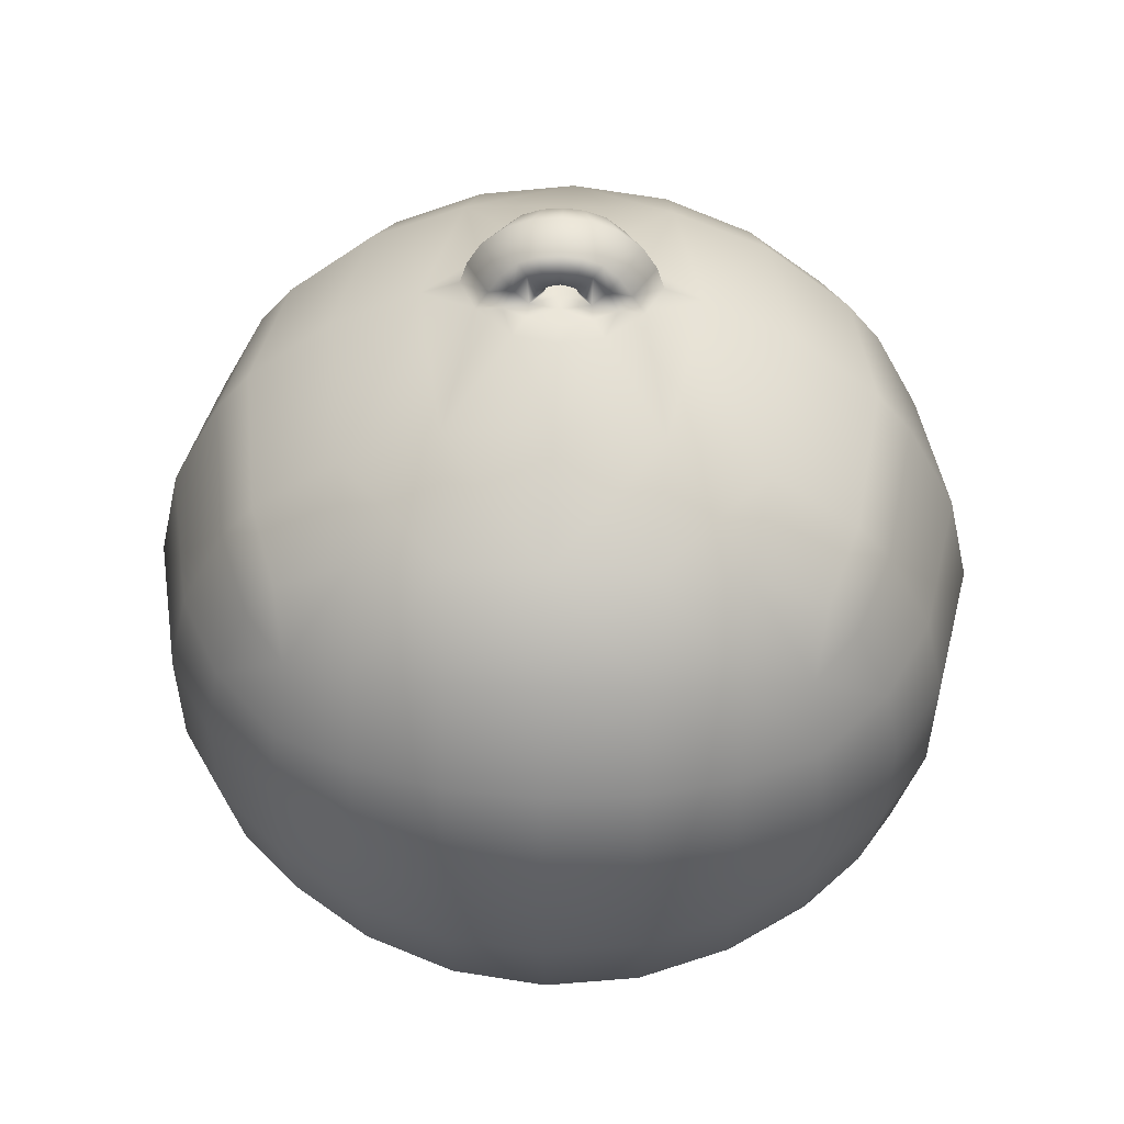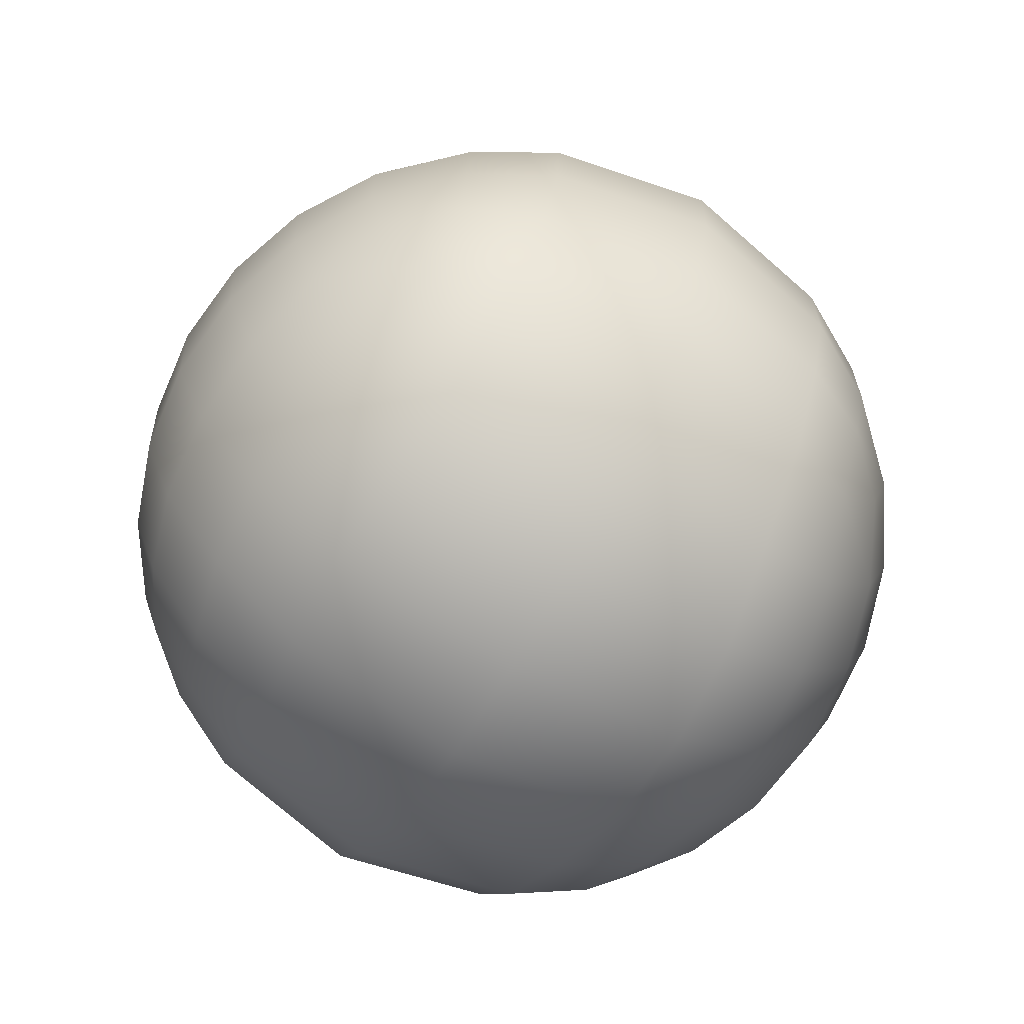
<metadata>
{"format":"obj","ext":"obj","renderer":"f3d","projection":"perspective","resolution":1024,"background":"white","views":[{"elev":45.6,"azim":2.6,"up":"+Y"},{"elev":-70.6,"azim":60.1,"up":"+Y"}]}
</metadata>
<code>
g Wrecking_ball_01_MO
v 0.1392 3.767 -0.2355
v 0.2468 3.776 -0.1873
v 0.1319 3.779 -0.1599
v -0.2469 3.776 -0.187
v -0.1391 3.767 -0.2353
v -0.132 3.779 -0.1598
v 0.2471 3.775 0.1858
v 0.1395 3.765 0.2343
v 0.1324 3.778 0.159
v -0.1392 3.765 0.2347
v -0.2468 3.776 0.187
v -0.1318 3.779 0.1605
v -3.49e-08 3.787 -0.1131
v -3.49e-08 3.787 0.1133
v -0.07659 3.787 0.1027
v -0.07662 3.787 -0.1024
v -0.132 3.779 -0.1598
v -3.551e-05 3.775 -0.184
v -0.1391 3.767 -0.2353
v 7.801e-05 3.766 -0.254
v 0.0001632 3.746 -0.3729
v -0.1938 3.749 -0.3289
v -0.2469 3.776 -0.187
v -0.3601 3.751 -0.1705
v -0.1318 3.779 0.1605
v -3.49e-08 3.787 0.1133
v 3.544e-05 3.775 0.1844
v -0.1392 3.765 0.2347
v 3.544e-05 3.775 0.1844
v 0.0001702 3.764 0.2532
v 0.0001844 3.744 0.372
v -0.1937 3.747 0.3286
v -0.2468 3.776 0.187
v -0.3602 3.751 0.1708
v -0.4234 2.07 1.842
v -3.49e-08 2.07 1.89
v -3.49e-08 1.504 1.853
v -0.4259 1.517 1.806
v -3.49e-08 1.008 1.674
v -0.8248 1.557 1.671
v -0.8236 2.07 1.701
v -0.4262 1.037 1.634
v -3.49e-08 0.556 1.341
v -1.186 1.619 1.451
v -1.193 2.07 1.466
v -0.8246 1.122 1.52
v -0.4389 0.597 1.308
v -3.49e-08 0.2176 0.8815
v -1.508 1.63 1.115
v -1.527 2.07 1.113
v -1.738 2.07 0.7359
v -0.8457 0.7154 1.218
v -0.4773 0.273 0.8556
v -3.49e-08 0 0
v -0.929 0.4447 0.7897
v -1.028 0.3032 7.095e-06
v -1.195 0.9344 1.112
v -1.163 1.259 1.353
v -1.421 1.278 1.089
v -1.719 1.602 0.7389
v -1.886 2.071 1.408e-05
v -1.592 1.177 0.7344
v -1.726 1.115 1.419e-05
v -1.331 0.7791 0.7558
v -1.868 1.583 1.419e-05
v -1.719 1.602 -0.7387
v -1.739 2.07 -0.7357
v -1.508 1.63 -1.114
v -1.527 2.07 -1.113
v -1.193 2.07 -1.466
v -1.452 0.6779 1.419e-05
v -1.592 1.177 -0.7342
v -1.331 0.7791 -0.7555
v -1.186 1.619 -1.45
v -0.8236 2.07 -1.701
v -1.421 1.278 -1.089
v -1.195 0.9344 -1.112
v -0.929 0.4446 -0.7895
v -0.8248 1.557 -1.671
v -0.4235 2.07 -1.842
v -1.163 1.259 -1.353
v -0.8246 1.122 -1.52
v -0.4259 1.517 -1.806
v -0.8458 0.7153 -1.217
v -3.49e-08 1.504 -1.853
v -3.49e-08 2.07 -1.89
v -3.49e-08 1.008 -1.673
v -0.4262 1.037 -1.634
v -3.49e-08 0.556 -1.34
v -0.4389 0.597 -1.308
v -3.49e-08 0.2176 -0.8813
v -0.4773 0.273 -0.8554
v -0.5229 0.07357 7.095e-06
v 0.4234 2.07 1.842
v -3.49e-08 1.504 1.853
v -3.49e-08 2.07 1.89
v 0.4259 1.517 1.806
v -3.49e-08 1.008 1.674
v 0.8248 1.557 1.671
v 0.8236 2.07 1.701
v 0.4262 1.037 1.634
v -3.49e-08 0.556 1.341
v 1.186 1.619 1.451
v 1.193 2.07 1.466
v 0.8246 1.122 1.52
v 0.4389 0.597 1.308
v -3.49e-08 0.2176 0.8815
v 1.508 1.63 1.115
v 1.527 2.07 1.113
v 1.738 2.07 0.7359
v 0.8457 0.7154 1.218
v 0.4773 0.273 0.8556
v -3.49e-08 0 0
v 0.929 0.4447 0.7897
v 1.028 0.3032 7.095e-06
v 1.195 0.9344 1.112
v 1.163 1.259 1.353
v 1.421 1.278 1.089
v 1.719 1.602 0.7389
v 1.886 2.071 1.408e-05
v 1.592 1.177 0.7344
v 1.726 1.115 1.419e-05
v 1.331 0.7792 0.7557
v 1.868 1.583 1.419e-05
v 1.719 1.602 -0.7387
v 1.738 2.07 -0.7357
v 1.508 1.63 -1.114
v 1.527 2.07 -1.113
v 1.193 2.07 -1.466
v 1.452 0.6779 1.419e-05
v 1.592 1.177 -0.7342
v 1.331 0.7791 -0.7555
v 1.186 1.619 -1.45
v 0.8236 2.07 -1.701
v 1.421 1.278 -1.089
v 1.195 0.9344 -1.112
v 0.929 0.4447 -0.7895
v 0.8248 1.557 -1.671
v 0.4235 2.07 -1.842
v 1.163 1.259 -1.353
v 0.8246 1.122 -1.52
v 0.4259 1.517 -1.806
v 0.8458 0.7154 -1.217
v -3.49e-08 1.504 -1.853
v -3.49e-08 2.07 -1.89
v -3.49e-08 1.008 -1.673
v 0.4262 1.037 -1.634
v -3.49e-08 0.556 -1.34
v 0.4389 0.597 -1.308
v -3.49e-08 0.2176 -0.8813
v 0.4773 0.273 -0.8554
v 0.5229 0.07358 7.095e-06
v -0.2009 3.879 -0.1918
v -0.2469 3.776 -0.187
v -0.132 3.779 -0.1598
v -0.1381 3.953 -0.1897
v -0.09419 3.863 -0.1759
v -0.06566 3.813 -0.09548
v -0.03686 3.831 -0.09468
v -0.07662 3.787 -0.1024
v -0.05145 3.889 -0.1763
v -0.07836 3.978 -0.1884
v -3.49e-08 3.979 -0.1906
v -3.49e-08 3.898 -0.173
v -3.49e-08 3.839 -0.09375
v -3.49e-08 3.839 -0.005778
v -0.03683 3.831 -0.0058
v -0.06554 3.813 -0.00581
v -0.07659 3.787 0.1027
v 0.2468 3.776 -0.1873
v 0.2018 3.878 -0.1917
v 0.1319 3.779 -0.1599
v 0.1381 3.953 -0.1896
v 0.09429 3.863 -0.1758
v 0.06609 3.813 -0.09522
v 0.03688 3.831 -0.09467
v 0.07664 3.786 -0.1022
v 0.05146 3.889 -0.1763
v 0.07836 3.978 -0.1883
v -3.49e-08 3.979 -0.1906
v -3.49e-08 3.898 -0.173
v -3.49e-08 3.839 -0.09375
v -3.49e-08 3.839 -0.005778
v 0.03684 3.831 -0.005792
v 0.06603 3.813 -0.005824
v 0.07665 3.786 0.1025
v 0.07836 3.978 0.1887
v -3.49e-08 3.979 0.191
v -3.49e-08 4.043 0.1593
v 0.09345 4.033 0.1584
v 0.1794 3.999 0.1599
v 0.1381 3.953 0.19
v -3.49e-08 4.119 5.676e-05
v 0.202 3.879 0.1922
v 0.122 4.104 5.676e-05
v 0.09343 4.033 -0.1581
v 0.1794 3.998 -0.1595
v -3.49e-08 4.043 -0.1589
v 0.07836 3.978 -0.1883
v -3.49e-08 3.979 -0.1906
v 0.1381 3.953 -0.1896
v 0.2018 3.878 -0.1917
v 0.2396 4.054 6.385e-05
v 0.3422 3.966 5.676e-05
v 0.2498 3.933 0.1643
v 0.2497 3.932 -0.1639
v 0.3056 3.839 0.1645
v 0.2471 3.775 0.1858
v 0.3602 3.751 0.1707
v 0.4387 3.747 4.257e-05
v 0.4059 3.858 4.257e-05
v 0.3055 3.838 -0.1641
v 0.2468 3.776 -0.1873
v 0.3601 3.751 -0.1705
v -0.07836 3.978 0.1887
v -3.49e-08 4.043 0.1593
v -3.49e-08 3.979 0.191
v -0.09346 4.033 0.1584
v -0.1794 3.999 0.1599
v -0.1381 3.953 0.1899
v -3.49e-08 4.119 5.676e-05
v -0.2012 3.879 0.1918
v -0.122 4.104 5.676e-05
v -0.09344 4.033 -0.1581
v -0.1794 3.999 -0.1596
v -3.49e-08 4.043 -0.1589
v -0.07836 3.978 -0.1884
v -3.49e-08 3.979 -0.1906
v -0.1381 3.953 -0.1897
v -0.2009 3.879 -0.1918
v -0.2396 4.054 6.385e-05
v -0.3422 3.966 5.676e-05
v -0.2498 3.933 0.1642
v -0.2497 3.932 -0.1639
v -0.3056 3.839 0.1644
v -0.2468 3.776 0.187
v -0.3602 3.751 0.1708
v -0.4396 3.749 4.257e-05
v -0.4056 3.858 4.257e-05
v -0.3055 3.838 -0.1641
v -0.2469 3.776 -0.187
v -0.3601 3.751 -0.1705
v -0.2468 3.776 0.187
v -0.2012 3.879 0.1918
v -0.1318 3.779 0.1605
v -0.1381 3.953 0.1899
v -0.09451 3.862 0.1758
v -0.06541 3.813 0.09586
v -0.07659 3.787 0.1027
v -0.06554 3.813 -0.00581
v -0.03683 3.831 -0.0058
v -0.05145 3.889 0.1766
v -0.07836 3.978 0.1887
v -3.49e-08 3.979 0.191
v -3.49e-08 3.898 0.1735
v -0.0368 3.83 0.09498
v -3.49e-08 3.839 0.09397
v -3.49e-08 3.839 -0.005778
v 0.202 3.879 0.1922
v 0.2471 3.775 0.1858
v 0.1324 3.778 0.159
v 0.1381 3.953 0.19
v 0.09399 3.863 0.1763
v 0.06596 3.813 0.09554
v 0.07665 3.786 0.1025
v 0.06603 3.813 -0.005824
v 0.03684 3.831 -0.005792
v 0.05142 3.889 0.1768
v 0.07836 3.978 0.1887
v -3.49e-08 3.979 0.191
v -3.49e-08 3.898 0.1735
v 0.0368 3.83 0.09498
v -3.49e-08 3.839 0.09397
v -3.49e-08 3.839 -0.005778
v -0.1938 3.749 -0.3289
v 0.0001012 3.6 -0.7371
v 0.0001632 3.746 -0.3729
v -0.471 3.568 -0.7486
v -0.3601 3.751 -0.1705
v -3.49e-08 3.306 -1.261
v -0.6111 3.686 2.128e-05
v -0.4396 3.749 4.257e-05
v -0.9045 3.378 -0.7501
v -1.015 3.492 1.419e-05
v -0.4352 3.267 -1.229
v -1.296 3.07 -0.7222
v -1.396 3.173 1.419e-05
v -1.555 2.974 2.128e-05
v -0.425 2.904 -1.544
v 2.125e-05 2.935 -1.581
v -3.49e-08 2.489 -1.797
v -0.4235 2.475 -1.751
v -3.49e-08 2.07 -1.89
v -0.4235 2.07 -1.842
v -0.8236 2.07 -1.701
v -0.818 2.436 -1.619
v -0.8148 2.821 -1.436
v -1.17 2.379 -1.407
v -1.193 2.07 -1.466
v -0.8337 3.155 -1.139
v -1.463 2.409 -1.085
v -1.527 2.07 -1.113
v -1.739 2.07 -0.7357
v -1.126 2.707 -1.287
v -1.176 2.937 -1.055
v -1.307 2.768 -1.055
v -1.445 2.885 -0.7169
v -1.65 2.479 -0.7214
v -1.784 2.528 2.128e-05
v -1.886 2.071 1.408e-05
v 0.1941 3.747 0.3286
v 9.033e-05 3.598 0.7378
v 0.0001844 3.744 0.372
v 0.471 3.568 0.7488
v 0.3602 3.751 0.1707
v 0.6111 3.686 2.128e-05
v 0.4387 3.747 4.257e-05
v 0.3601 3.751 -0.1705
v -3.49e-08 3.306 1.261
v 0.471 3.568 -0.7486
v 0.194 3.749 -0.3292
v 0.0001012 3.6 -0.7371
v 0.0001632 3.746 -0.3729
v -3.49e-08 3.306 -1.261
v 0.4352 3.267 1.229
v 0.9045 3.378 0.7503
v 0.425 2.904 1.544
v 2.125e-05 2.935 1.581
v -3.49e-08 2.489 1.797
v 0.4234 2.475 1.752
v -3.49e-08 2.07 1.89
v 0.4234 2.07 1.842
v 0.8236 2.07 1.701
v 0.818 2.436 1.619
v 0.8147 2.821 1.436
v 1.17 2.379 1.407
v 1.193 2.07 1.466
v 0.8337 3.155 1.14
v 1.463 2.409 1.086
v 1.527 2.07 1.113
v 1.738 2.07 0.7359
v 1.126 2.707 1.287
v 1.176 2.937 1.055
v 1.307 2.768 1.055
v 1.65 2.479 0.7216
v 1.445 2.885 0.7171
v 1.555 2.974 2.128e-05
v 1.784 2.528 2.128e-05
v 1.886 2.071 1.408e-05
v 1.738 2.07 -0.7357
v 1.296 3.07 0.7225
v 1.65 2.479 -0.7214
v 1.015 3.492 1.419e-05
v 1.463 2.409 -1.085
v 1.527 2.07 -1.113
v 1.193 2.07 -1.466
v 1.396 3.173 1.419e-05
v 0.9045 3.378 -0.7501
v 1.296 3.07 -0.7222
v 1.445 2.885 -0.7168
v 1.307 2.768 -1.055
v 1.176 2.937 -1.055
v 1.17 2.379 -1.407
v 0.8236 2.07 -1.701
v 1.126 2.707 -1.287
v 0.4352 3.267 -1.229
v 0.8337 3.155 -1.139
v 0.8148 2.821 -1.436
v 0.425 2.904 -1.544
v 2.125e-05 2.935 -1.581
v -3.49e-08 2.489 -1.797
v 0.818 2.436 -1.619
v 0.4235 2.475 -1.751
v -3.49e-08 2.07 -1.89
v 0.4235 2.07 -1.842
v 0.1941 3.747 0.3286
v 0.2471 3.775 0.1858
v 0.3602 3.751 0.1707
v 0.1395 3.765 0.2343
v 0.0001844 3.744 0.372
v 0.0001702 3.764 0.2532
v 3.544e-05 3.775 0.1844
v 0.1324 3.778 0.159
v -3.49e-08 3.787 0.1133
v 0.07665 3.786 0.1025
v -3.49e-08 3.787 -0.1131
v 0.07664 3.786 -0.1022
v 0.1319 3.779 -0.1599
v -3.551e-05 3.775 -0.184
v 0.1392 3.767 -0.2355
v 7.801e-05 3.766 -0.254
v 0.0001632 3.746 -0.3729
v 0.194 3.749 -0.3292
v 0.2468 3.776 -0.1873
v 0.3601 3.751 -0.1705
v -0.3602 3.751 0.1708
v -0.6111 3.686 2.128e-05
v -0.4396 3.749 4.257e-05
v -0.471 3.568 0.7489
v -0.1937 3.747 0.3286
v 9.033e-05 3.598 0.7378
v 0.0001844 3.744 0.372
v -3.49e-08 3.306 1.261
v -0.9045 3.378 0.7503
v -1.015 3.492 1.419e-05
v -0.4352 3.267 1.229
v -1.296 3.07 0.7225
v -1.396 3.173 1.419e-05
v -1.555 2.974 2.128e-05
v -0.425 2.904 1.544
v 2.125e-05 2.935 1.581
v -3.49e-08 2.489 1.797
v -0.4234 2.475 1.752
v -3.49e-08 2.07 1.89
v -0.4234 2.07 1.842
v -0.8236 2.07 1.701
v -0.818 2.436 1.619
v -0.8147 2.821 1.436
v -1.17 2.379 1.407
v -1.193 2.07 1.466
v -0.8337 3.155 1.14
v -1.463 2.409 1.086
v -1.527 2.07 1.113
v -1.738 2.07 0.7359
v -1.126 2.707 1.287
v -1.176 2.937 1.055
v -1.307 2.768 1.055
v -1.445 2.885 0.7171
v -1.65 2.479 0.7217
v -1.784 2.528 2.128e-05
v -1.886 2.071 1.408e-05
g Wrecking_ball_01_MO_0
f 3 2 1
f 6 5 4
f 9 8 7
f 12 11 10
f 15 14 13
f 16 15 13
f 16 13 17
f 13 18 17
f 19 17 18
f 20 19 18
f 20 21 19
f 21 22 19
f 23 19 22
f 24 23 22
f 26 15 25
f 27 26 25
f 29 25 28
f 30 29 28
f 30 28 31
f 28 32 31
f 32 28 33
f 34 32 33
f 37 36 35
f 38 37 35
f 39 37 38
f 40 38 35
f 41 40 35
f 42 39 38
f 43 39 42
f 40 41 44
f 41 45 44
f 40 46 38
f 46 42 38
f 40 44 46
f 47 43 42
f 48 43 47
f 44 45 49
f 45 50 49
f 50 51 49
f 46 52 42
f 52 47 42
f 53 48 47
f 54 48 53
f 52 55 47
f 55 53 47
f 55 56 53
f 52 46 57
f 52 57 55
f 44 58 46
f 46 58 57
f 59 58 44
f 49 59 44
f 58 59 57
f 51 60 49
f 60 51 61
f 59 49 62
f 59 62 57
f 49 60 62
f 62 60 63
f 57 64 55
f 62 64 57
f 55 64 56
f 62 63 64
f 65 60 61
f 60 65 63
f 66 65 61
f 65 66 63
f 67 66 61
f 66 67 68
f 67 69 68
f 69 70 68
f 64 71 56
f 63 71 64
f 66 72 63
f 66 68 72
f 71 63 73
f 71 73 56
f 63 72 73
f 70 74 68
f 70 75 74
f 68 76 72
f 76 68 74
f 73 72 77
f 72 76 77
f 73 78 56
f 73 77 78
f 75 79 74
f 79 75 80
f 81 76 74
f 76 81 77
f 81 74 82
f 74 79 82
f 81 82 77
f 83 79 80
f 82 79 83
f 82 84 77
f 77 84 78
f 85 83 80
f 86 85 80
f 85 87 83
f 88 82 83
f 87 88 83
f 84 82 88
f 87 89 88
f 90 84 88
f 89 90 88
f 78 84 90
f 89 91 90
f 92 78 90
f 91 92 90
f 56 78 92
f 91 54 92
f 93 56 92
f 54 93 92
f 56 93 53
f 93 54 53
f 96 95 94
f 95 97 94
f 95 98 97
f 97 99 94
f 99 100 94
f 98 101 97
f 98 102 101
f 100 99 103
f 104 100 103
f 105 99 97
f 101 105 97
f 103 99 105
f 102 106 101
f 102 107 106
f 104 103 108
f 109 104 108
f 110 109 108
f 111 105 101
f 106 111 101
f 107 112 106
f 107 113 112
f 114 111 106
f 112 114 106
f 115 114 112
f 105 111 116
f 116 111 114
f 117 103 105
f 117 105 116
f 117 118 103
f 118 108 103
f 118 117 116
f 119 110 108
f 110 119 120
f 108 118 121
f 121 118 116
f 119 108 121
f 119 121 122
f 123 116 114
f 123 121 116
f 123 114 115
f 122 121 123
f 119 124 120
f 124 119 122
f 124 125 120
f 125 124 122
f 125 126 120
f 126 125 127
f 128 126 127
f 129 128 127
f 130 123 115
f 130 122 123
f 131 125 122
f 127 125 131
f 122 130 132
f 132 130 115
f 131 122 132
f 133 129 127
f 134 129 133
f 135 127 131
f 127 135 133
f 131 132 136
f 135 131 136
f 137 132 115
f 136 132 137
f 138 134 133
f 134 138 139
f 135 140 133
f 140 135 136
f 133 140 141
f 138 133 141
f 141 140 136
f 138 142 139
f 138 141 142
f 143 141 136
f 143 136 137
f 142 144 139
f 144 145 139
f 146 144 142
f 141 147 142
f 147 146 142
f 141 143 147
f 148 146 147
f 143 149 147
f 149 148 147
f 143 137 149
f 150 148 149
f 137 151 149
f 151 150 149
f 137 115 151
f 113 150 151
f 115 152 151
f 152 113 151
f 152 115 112
f 113 152 112
f 155 154 153
f 153 156 155
f 156 157 155
f 157 158 155
f 158 157 159
f 158 160 155
f 157 156 161
f 157 161 159
f 156 162 161
f 162 163 161
f 163 164 161
f 161 164 159
f 164 165 159
f 165 166 159
f 166 167 159
f 159 167 168
f 158 159 168
f 158 168 160
f 160 168 169
f 172 171 170
f 173 171 172
f 174 173 172
f 175 174 172
f 174 175 176
f 177 175 172
f 173 174 178
f 178 174 176
f 179 173 178
f 180 179 178
f 181 180 178
f 181 178 176
f 182 181 176
f 183 182 176
f 184 183 176
f 184 176 185
f 176 175 185
f 175 177 185
f 185 177 186
f 189 188 187
f 190 189 187
f 191 190 187
f 192 191 187
f 189 190 193
f 192 194 191
f 190 195 193
f 195 190 191
f 195 196 193
f 196 195 197
f 196 198 193
f 198 196 199
f 196 197 199
f 200 198 199
f 197 201 199
f 202 201 197
f 203 195 191
f 195 203 197
f 204 203 191
f 203 204 197
f 194 205 191
f 205 204 191
f 206 202 197
f 204 206 197
f 194 207 205
f 207 194 208
f 209 207 208
f 209 210 207
f 211 204 205
f 207 211 205
f 204 211 206
f 210 211 207
f 212 202 206
f 211 212 206
f 211 210 212
f 212 213 202
f 210 214 212
f 214 213 212
f 217 216 215
f 216 218 215
f 218 219 215
f 219 220 215
f 218 216 221
f 222 220 219
f 223 218 221
f 218 223 219
f 224 223 221
f 223 224 225
f 226 224 221
f 224 226 227
f 225 224 227
f 226 228 227
f 229 225 227
f 229 230 225
f 223 231 219
f 231 223 225
f 231 232 219
f 232 231 225
f 233 222 219
f 232 233 219
f 230 234 225
f 234 232 225
f 235 222 233
f 235 236 222
f 237 236 235
f 238 237 235
f 232 239 233
f 239 235 233
f 239 232 234
f 239 238 235
f 230 240 234
f 240 239 234
f 238 239 240
f 240 230 241
f 242 238 240
f 242 240 241
f 245 244 243
f 246 244 245
f 247 246 245
f 248 247 245
f 249 248 245
f 250 248 249
f 250 251 248
f 246 247 252
f 253 246 252
f 254 253 252
f 255 254 252
f 247 248 256
f 252 247 256
f 255 252 256
f 251 256 248
f 257 255 256
f 257 256 251
f 258 257 251
f 261 260 259
f 259 262 261
f 262 263 261
f 263 264 261
f 264 265 261
f 264 266 265
f 267 266 264
f 263 262 268
f 262 269 268
f 269 270 268
f 270 271 268
f 264 263 272
f 263 268 272
f 268 271 272
f 272 267 264
f 271 273 272
f 272 273 267
f 273 274 267
f 277 276 275
f 276 278 275
f 279 275 278
f 278 276 280
f 281 279 278
f 281 282 279
f 278 283 281
f 283 284 281
f 285 278 280
f 283 278 285
f 283 286 284
f 286 287 284
f 288 287 286
f 285 280 289
f 280 290 289
f 290 291 289
f 291 292 289
f 291 293 292
f 293 294 292
f 292 294 295
f 289 292 296
f 296 292 295
f 285 289 297
f 297 289 296
f 296 295 298
f 297 296 298
f 295 299 298
f 300 285 297
f 300 283 285
f 298 299 301
f 299 302 301
f 301 302 303
f 304 297 298
f 300 297 304
f 304 298 301
f 300 305 283
f 305 300 304
f 305 286 283
f 306 304 301
f 305 304 306
f 307 286 305
f 306 307 305
f 307 288 286
f 306 301 308
f 307 306 308
f 288 307 308
f 308 301 303
f 309 288 308
f 309 308 303
f 310 309 303
f 313 312 311
f 312 314 311
f 315 311 314
f 316 315 314
f 316 317 315
f 317 316 318
f 314 312 319
f 316 320 318
f 320 321 318
f 321 320 322
f 323 321 322
f 322 320 324
f 325 314 319
f 314 326 316
f 326 314 325
f 325 319 327
f 319 328 327
f 328 329 327
f 329 330 327
f 329 331 330
f 331 332 330
f 330 332 333
f 327 330 334
f 334 330 333
f 325 327 335
f 335 327 334
f 334 333 336
f 335 334 336
f 333 337 336
f 338 325 335
f 338 326 325
f 336 337 339
f 337 340 339
f 339 340 341
f 342 335 336
f 338 335 342
f 342 336 339
f 343 338 342
f 338 343 326
f 344 342 339
f 343 342 344
f 345 339 341
f 344 339 345
f 344 346 343
f 346 344 345
f 347 346 345
f 348 345 341
f 348 347 345
f 349 348 341
f 348 349 350
f 346 351 343
f 343 351 326
f 346 347 351
f 352 348 350
f 347 348 352
f 326 351 353
f 326 353 316
f 354 352 350
f 355 354 350
f 355 356 354
f 347 357 351
f 351 357 353
f 353 358 316
f 358 320 316
f 357 359 353
f 357 347 359
f 359 358 353
f 360 347 352
f 347 360 359
f 361 360 352
f 354 361 352
f 359 360 362
f 360 361 362
f 359 362 358
f 356 363 354
f 356 364 363
f 365 361 354
f 365 362 361
f 363 365 354
f 320 358 366
f 320 366 324
f 362 367 358
f 367 362 365
f 358 367 366
f 368 367 365
f 368 365 363
f 366 367 368
f 324 366 369
f 369 366 368
f 370 324 369
f 371 370 369
f 372 368 363
f 369 368 372
f 364 372 363
f 373 371 369
f 373 369 372
f 373 372 364
f 374 371 373
f 375 373 364
f 375 374 373
f 378 377 376
f 377 379 376
f 380 376 379
f 381 380 379
f 381 379 382
f 379 383 382
f 384 382 383
f 385 384 383
f 384 385 386
f 385 387 386
f 386 387 388
f 389 386 388
f 389 388 390
f 391 389 390
f 391 390 392
f 390 393 392
f 393 390 394
f 395 393 394
f 398 397 396
f 397 399 396
f 399 400 396
f 400 399 401
f 402 400 401
f 401 399 403
f 404 399 397
f 405 404 397
f 399 406 403
f 399 404 406
f 407 404 405
f 408 407 405
f 408 409 407
f 403 406 410
f 411 403 410
f 412 411 410
f 413 412 410
f 414 412 413
f 415 414 413
f 415 413 416
f 413 410 417
f 413 417 416
f 410 406 418
f 410 418 417
f 416 417 419
f 417 418 419
f 420 416 419
f 406 421 418
f 404 421 406
f 420 419 422
f 423 420 422
f 423 422 424
f 418 425 419
f 418 421 425
f 419 425 422
f 426 421 404
f 421 426 425
f 407 426 404
f 425 427 422
f 425 426 427
f 407 428 426
f 428 427 426
f 409 428 407
f 422 427 429
f 427 428 429
f 428 409 429
f 422 429 424
f 409 430 429
f 429 430 424
f 430 431 424

</code>
